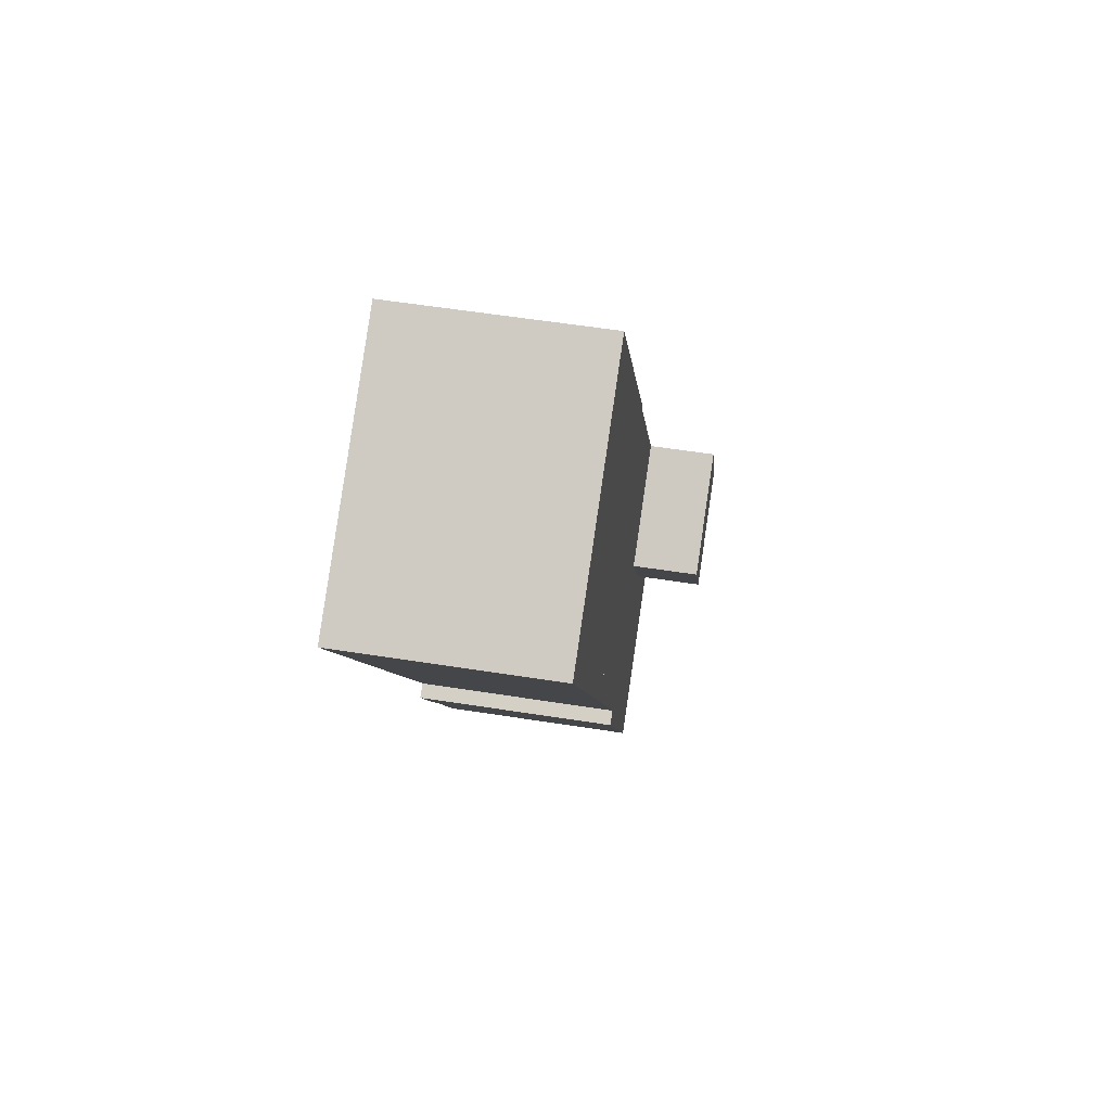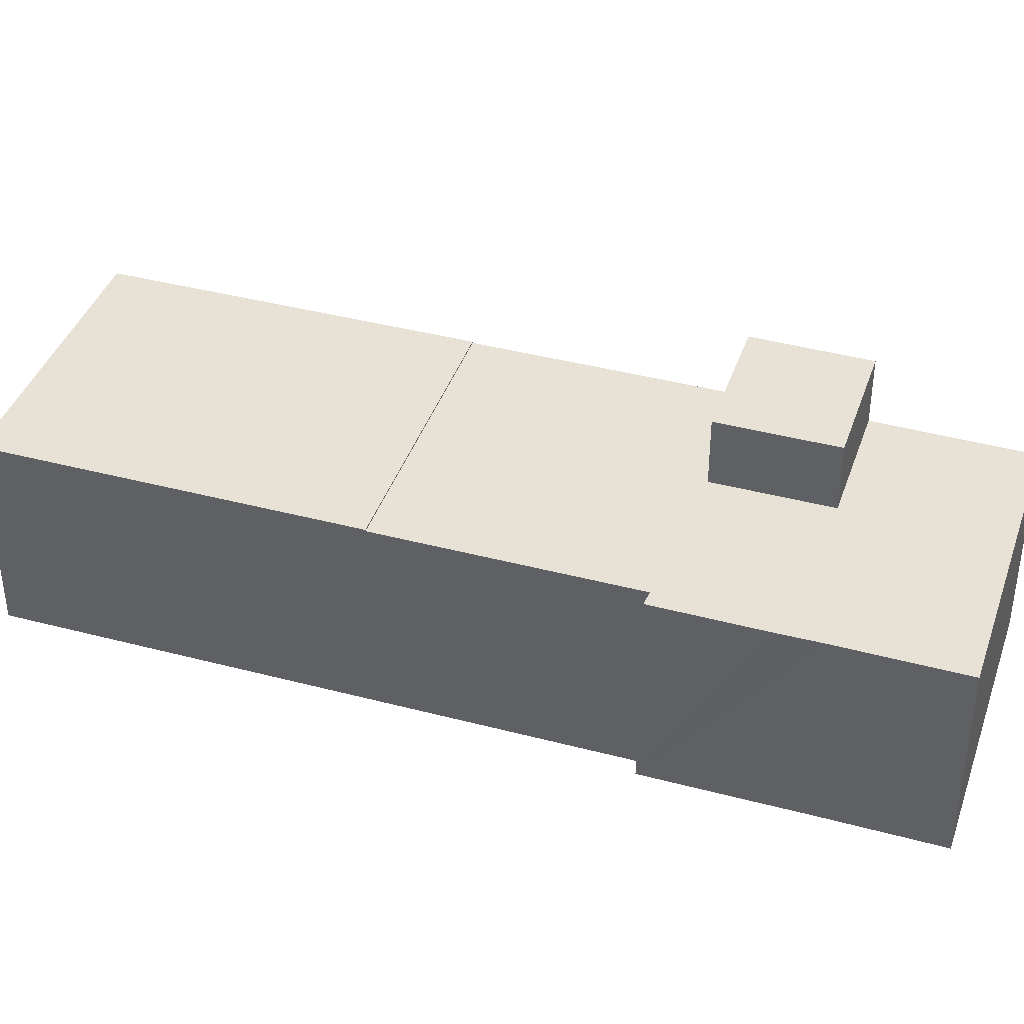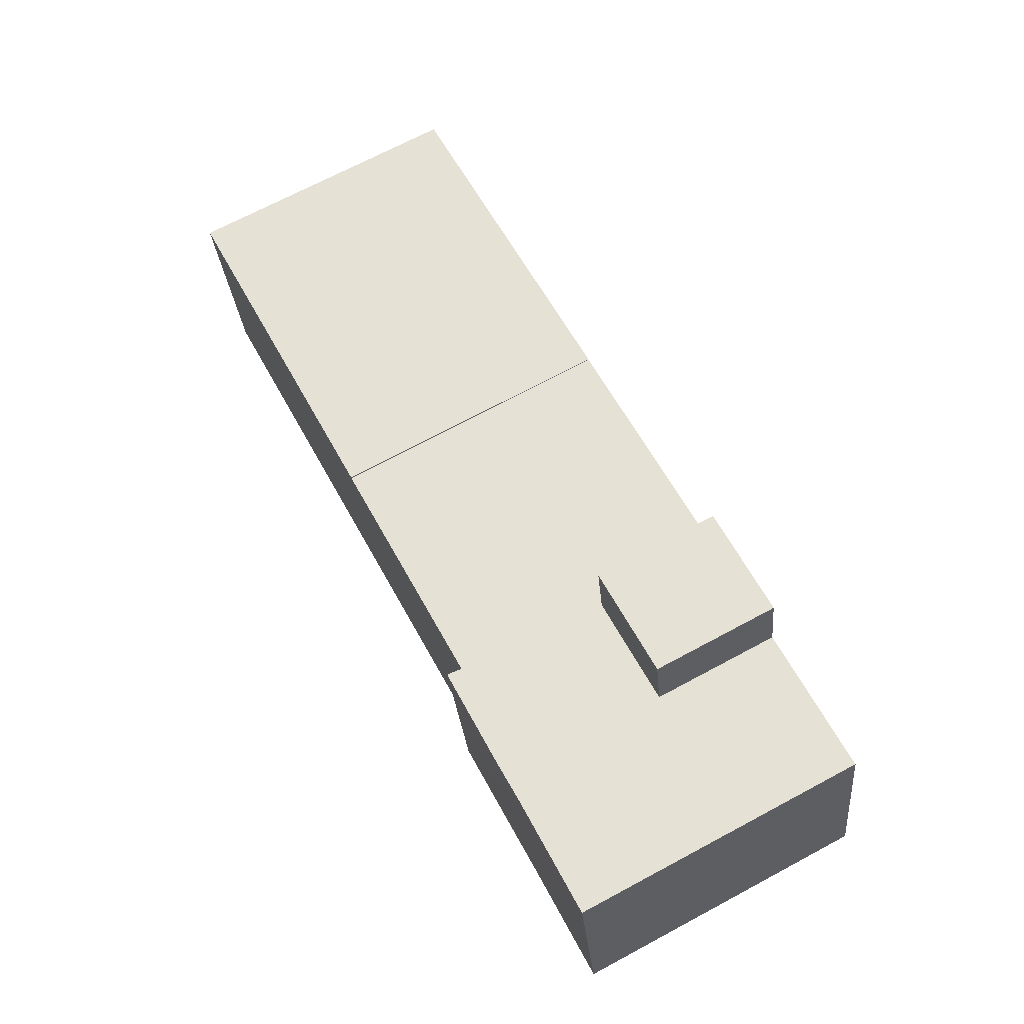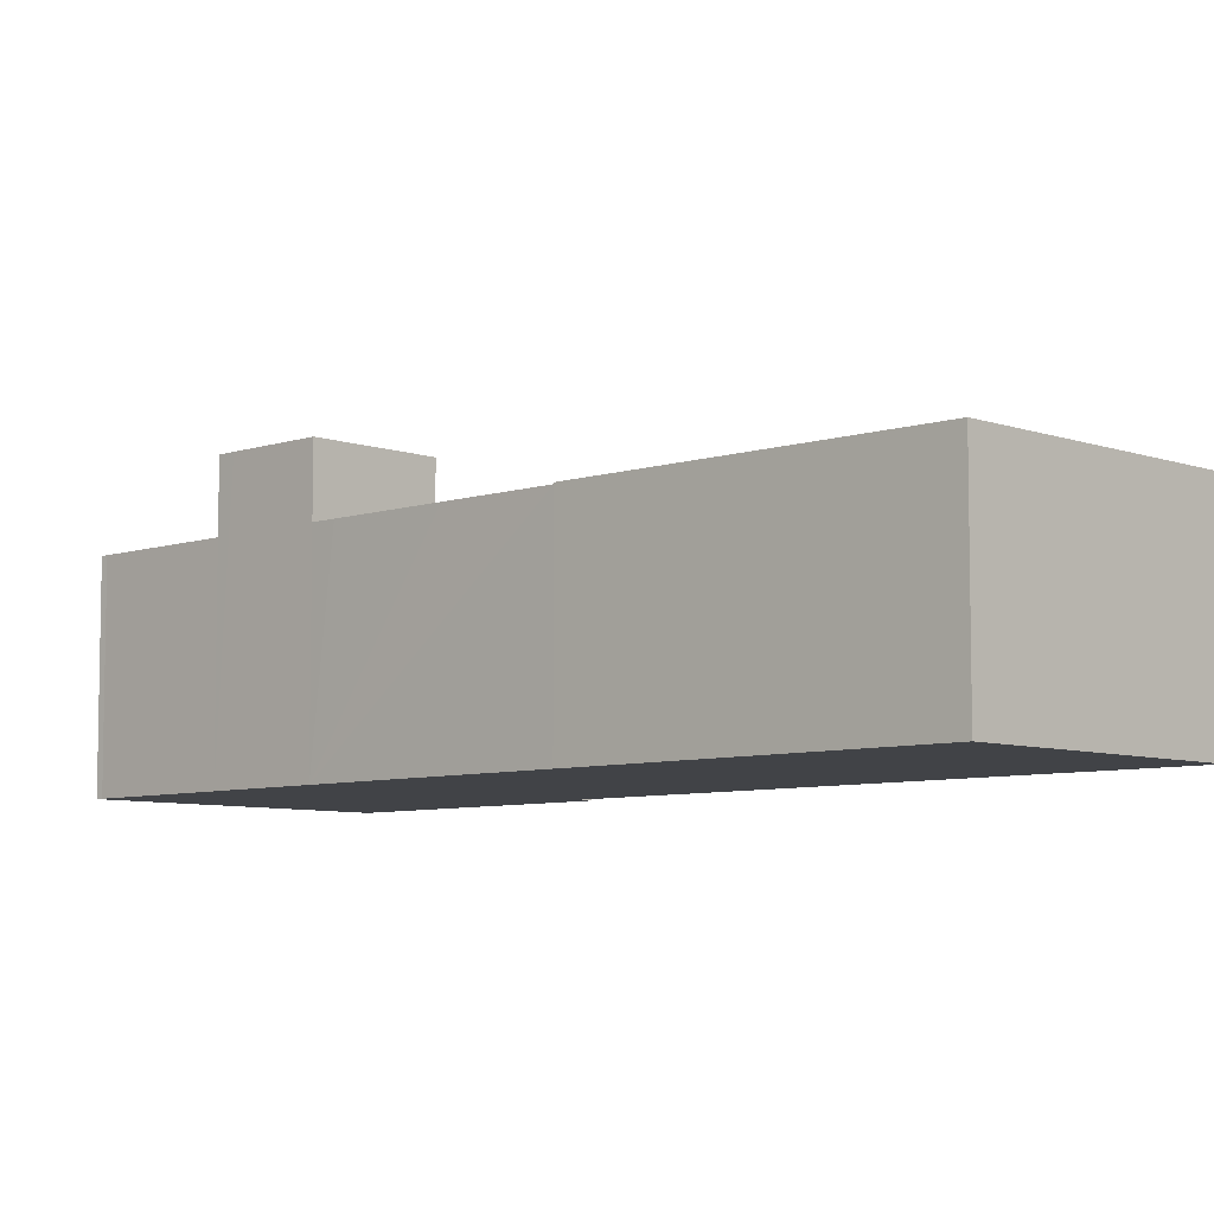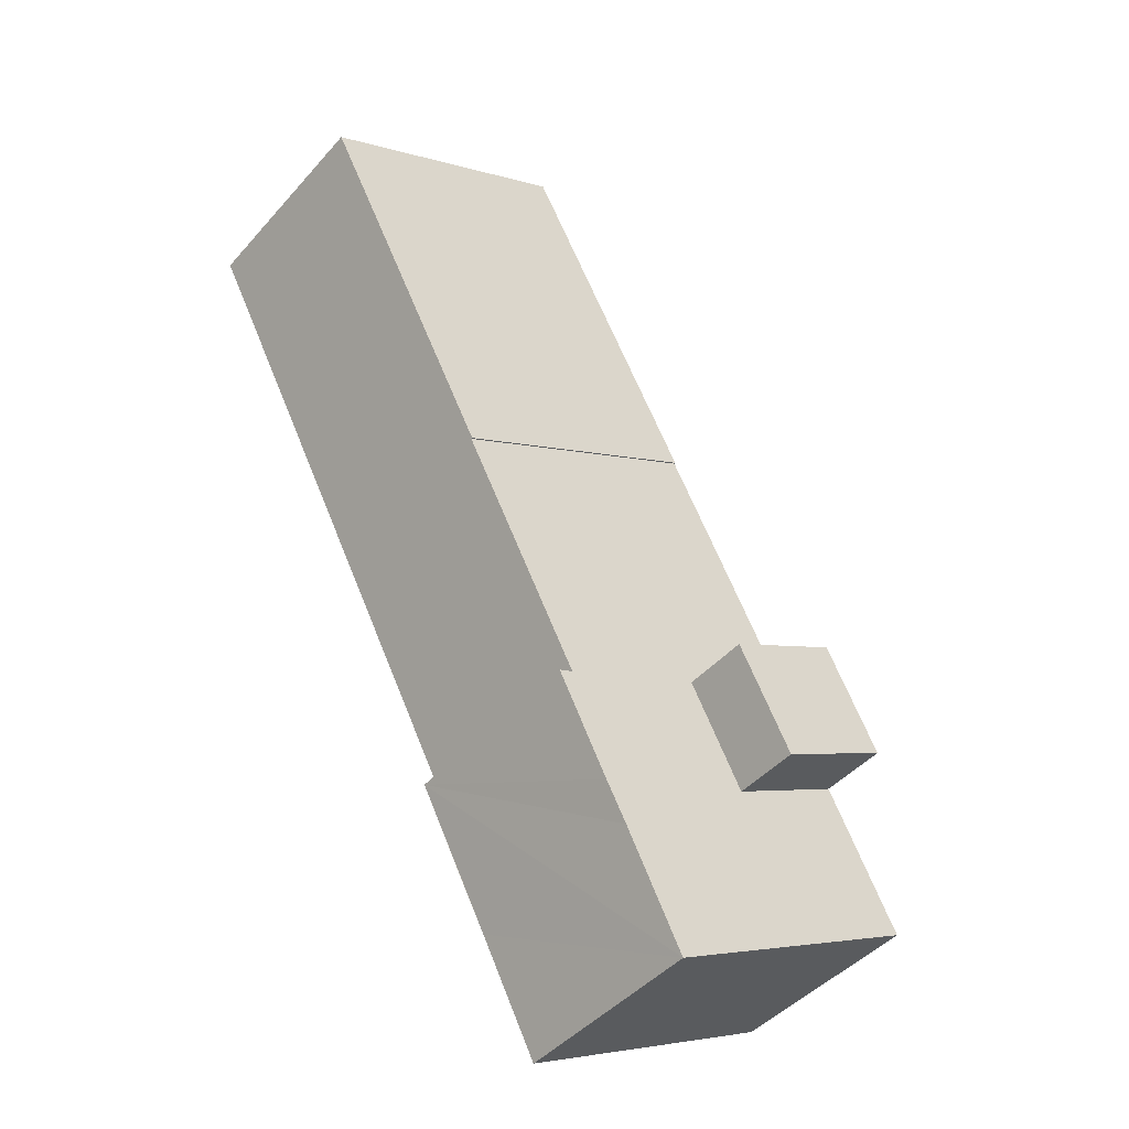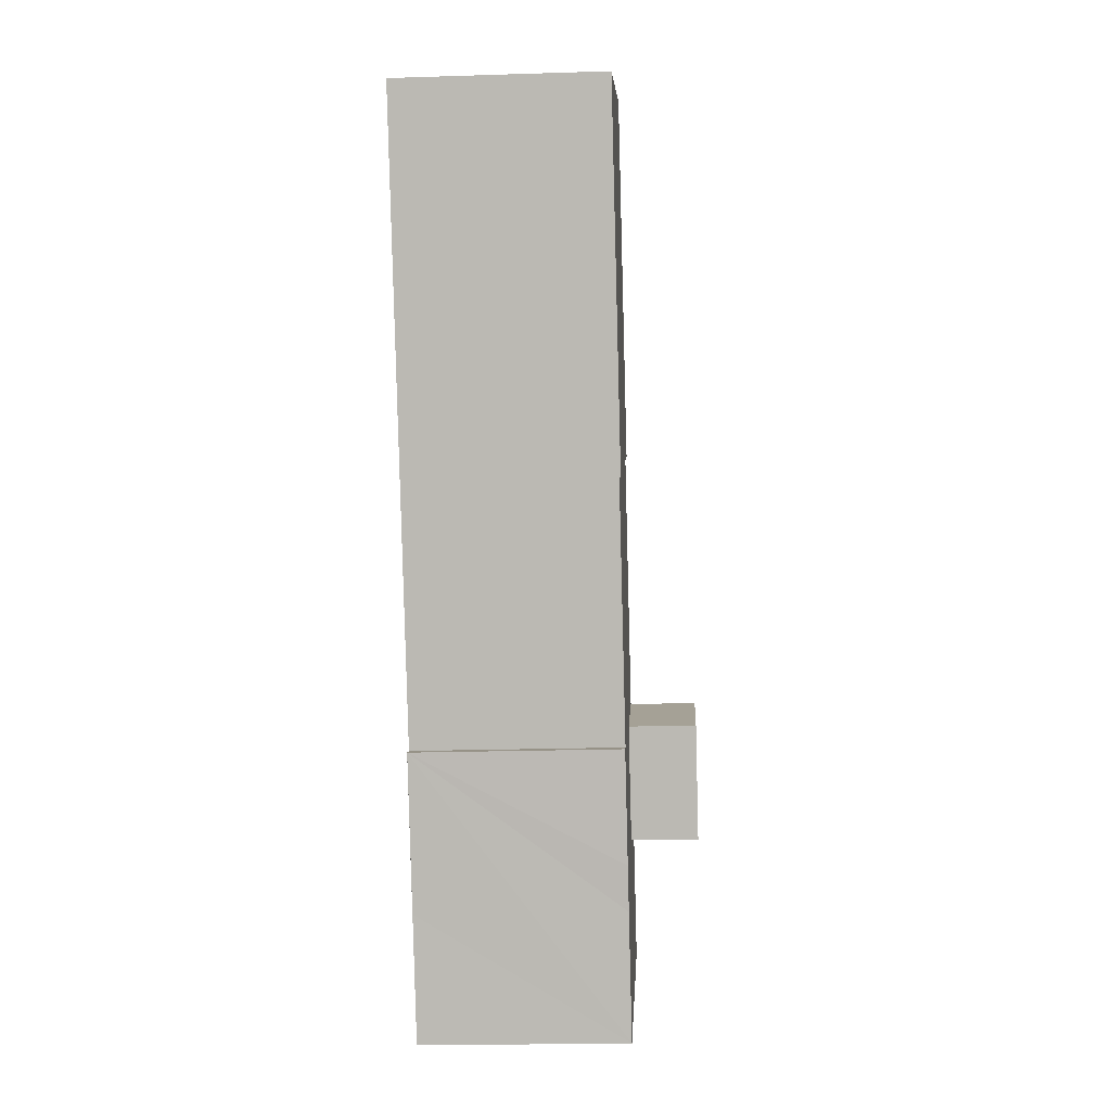
<metadata>
{"format":"obj","ext":"obj","renderer":"f3d","projection":"perspective","resolution":1024,"background":"white","views":[{"elev":56.5,"azim":99.4,"up":"+Z"},{"elev":40.4,"azim":136.0,"up":"+Y"},{"elev":-28.3,"azim":-175.0,"up":"+Z"},{"elev":-7.0,"azim":-18.4,"up":"+Y"},{"elev":-44.5,"azim":141.8,"up":"+Z"},{"elev":-21.6,"azim":93.2,"up":"+Z"}]}
</metadata>
<code>
v  7.972 11.63 3.293
v  5.379 11.63 10.31
v  10.31 11.63 7.706
v  3.073 11.63 5.881
v  3.438 11.63 6.583
v  3.073 -3.601e-16 5.881
v  5.379 -6.314e-16 10.31
v  3.438 -4.031e-16 6.583
v  10.31 -4.719e-16 7.706
v  7.972 -2.016e-16 3.293
v  10.81 8.74 -5.708
v  13.89 8.74 -1.194
v  11.38 8.74 -6.01
v  4.865 8.74 -2.569
v  0 8.74 5.352e-16
v  0.149 8.74 0.262
v  3.073 8.74 5.881
v  7.972 8.74 3.293
v  5.571 8.74 10.68
v  16.39 8.74 4.931
v  5.379 8.74 10.31
v  21.5 8.74 14.55
v  5.893 8.74 11.3
v  7.277 8.74 13.91
v  8.311 8.74 15.86
v  10.67 8.74 20.27
v  14.8 8.74 0.472
v  10.31 8.74 7.706
v  16.8 8.74 4.282
v  17 8.74 4.676
v  10.67 -1.241e-15 20.27
v  5.571 -6.54e-16 10.68
v  5.893 -6.919e-16 11.3
v  7.277 -8.516e-16 13.91
v  8.311 -9.708e-16 15.86
v  0 0 0
v  0.149 -1.604e-17 0.262
v  11.38 3.68e-16 -6.01
v  10.81 3.495e-16 -5.708
v  4.865 1.573e-16 -2.569
v  21.5 -8.907e-16 14.55
v  16.39 -3.019e-16 4.931
v  17 -2.863e-16 4.676
v  13.89 7.311e-17 -1.194
v  16.8 -2.622e-16 4.282
v  14.8 -2.89e-17 0.472
v  12.01 8.8 22.75
v  21.5 8.8 14.55
v  10.67 8.8 20.27
v  28.94 8.8 28.52
v  12.52 8.8 23.71
v  18.09 8.8 34.1
v  18.09 -2.088e-15 34.1
v  12.01 -1.393e-15 22.75
v  12.52 -1.452e-15 23.71
v  28.94 -1.746e-15 28.52
g defaultobject
f 1 2 3
f 2 1 4
f 2 4 5
f 6 5 4
f 5 6 2
f 2 6 7
f 7 6 8
f 7 3 2
f 3 7 9
f 9 1 3
f 1 9 10
f 10 4 1
f 4 10 6
f 8 9 7
f 9 8 6
f 9 6 10
f 11 12 13
f 12 11 14
f 12 14 15
f 12 15 16
f 12 16 17
f 12 17 18
f 19 20 21
f 20 19 22
f 22 19 23
f 22 23 24
f 22 24 25
f 22 25 26
f 18 27 12
f 27 18 28
f 27 28 29
f 29 28 20
f 29 20 30
f 20 28 21
f 10 28 18
f 28 10 9
f 7 19 21
f 19 7 23
f 23 7 24
f 24 7 25
f 25 7 26
f 26 7 31
f 31 7 32
f 31 32 33
f 31 33 34
f 31 34 35
f 36 16 15
f 16 36 37
f 37 17 16
f 17 37 6
f 9 21 28
f 21 9 7
f 38 11 13
f 11 38 14
f 14 38 15
f 15 38 39
f 15 39 40
f 15 40 36
f 31 22 26
f 22 31 41
f 42 30 20
f 30 42 43
f 6 18 17
f 18 6 10
f 41 20 22
f 20 41 42
f 43 29 30
f 29 43 27
f 27 43 12
f 12 43 13
f 13 43 44
f 13 44 38
f 44 43 45
f 44 45 46
f 44 39 38
f 39 44 40
f 40 44 46
f 40 46 45
f 40 45 36
f 36 45 43
f 36 43 42
f 36 42 10
f 10 42 41
f 36 10 37
f 10 41 9
f 9 41 7
f 7 41 31
f 7 31 32
f 32 31 33
f 33 31 34
f 34 31 35
f 6 37 10
f 47 48 49
f 48 47 50
f 50 47 51
f 50 51 52
f 31 47 49
f 47 31 51
f 51 31 52
f 52 31 53
f 53 31 54
f 53 54 55
f 53 50 52
f 50 53 56
f 56 48 50
f 48 56 41
f 41 49 48
f 49 41 31
f 53 41 56
f 41 53 55
f 41 55 54
f 41 54 31

</code>
